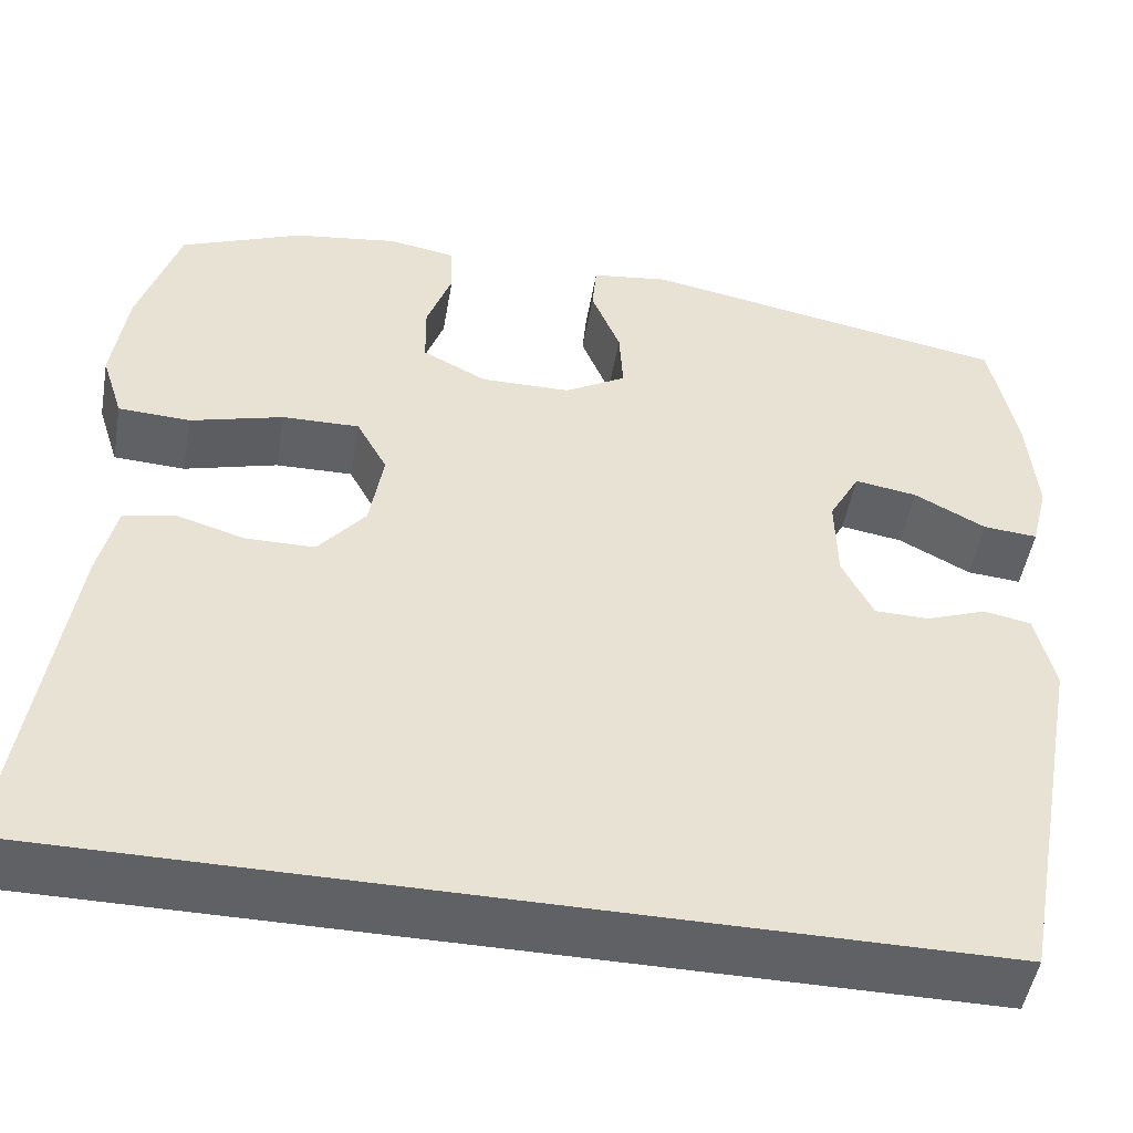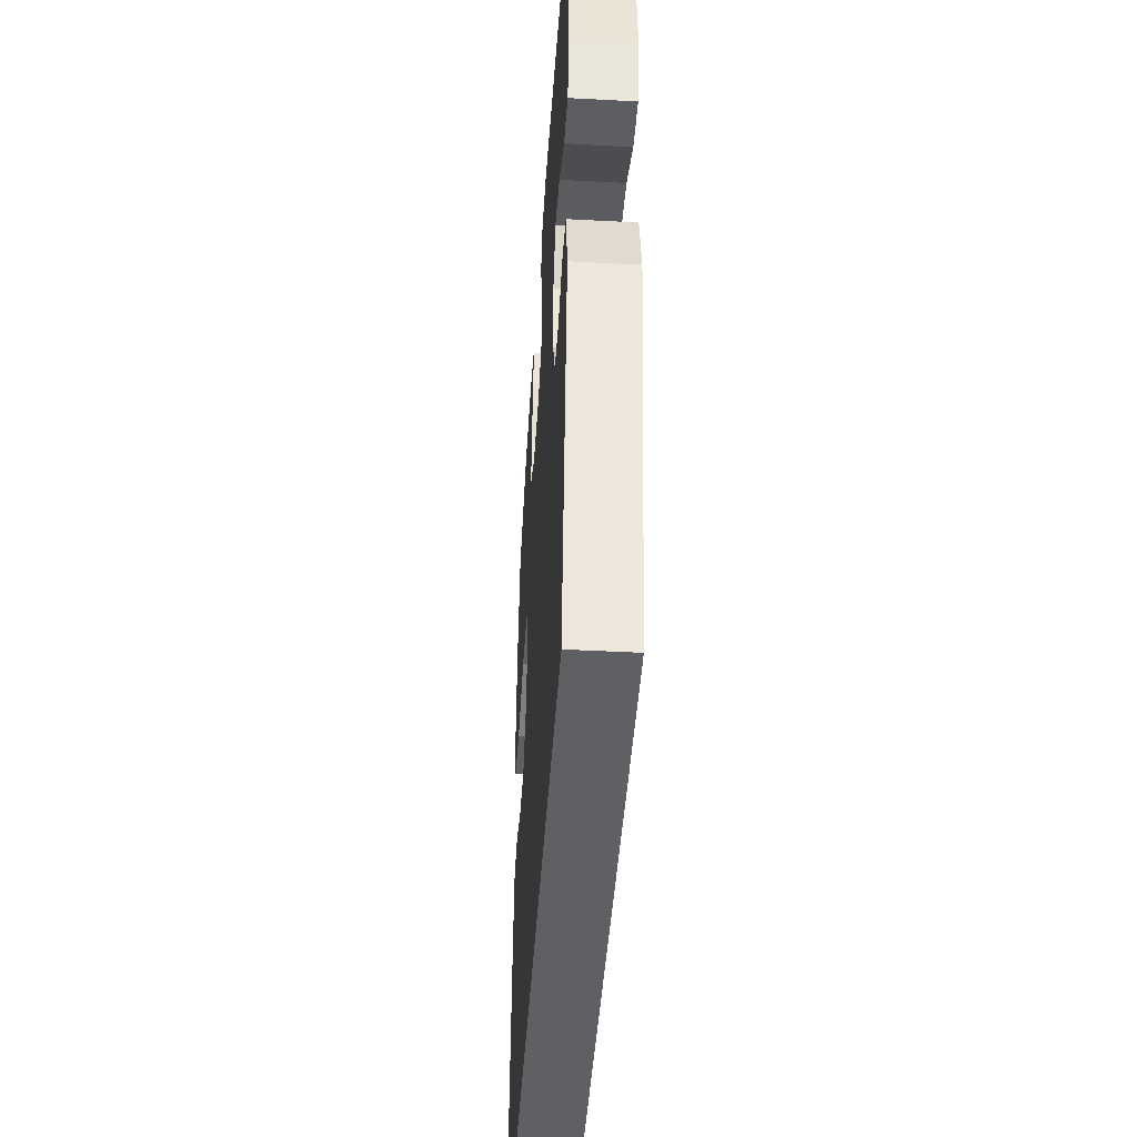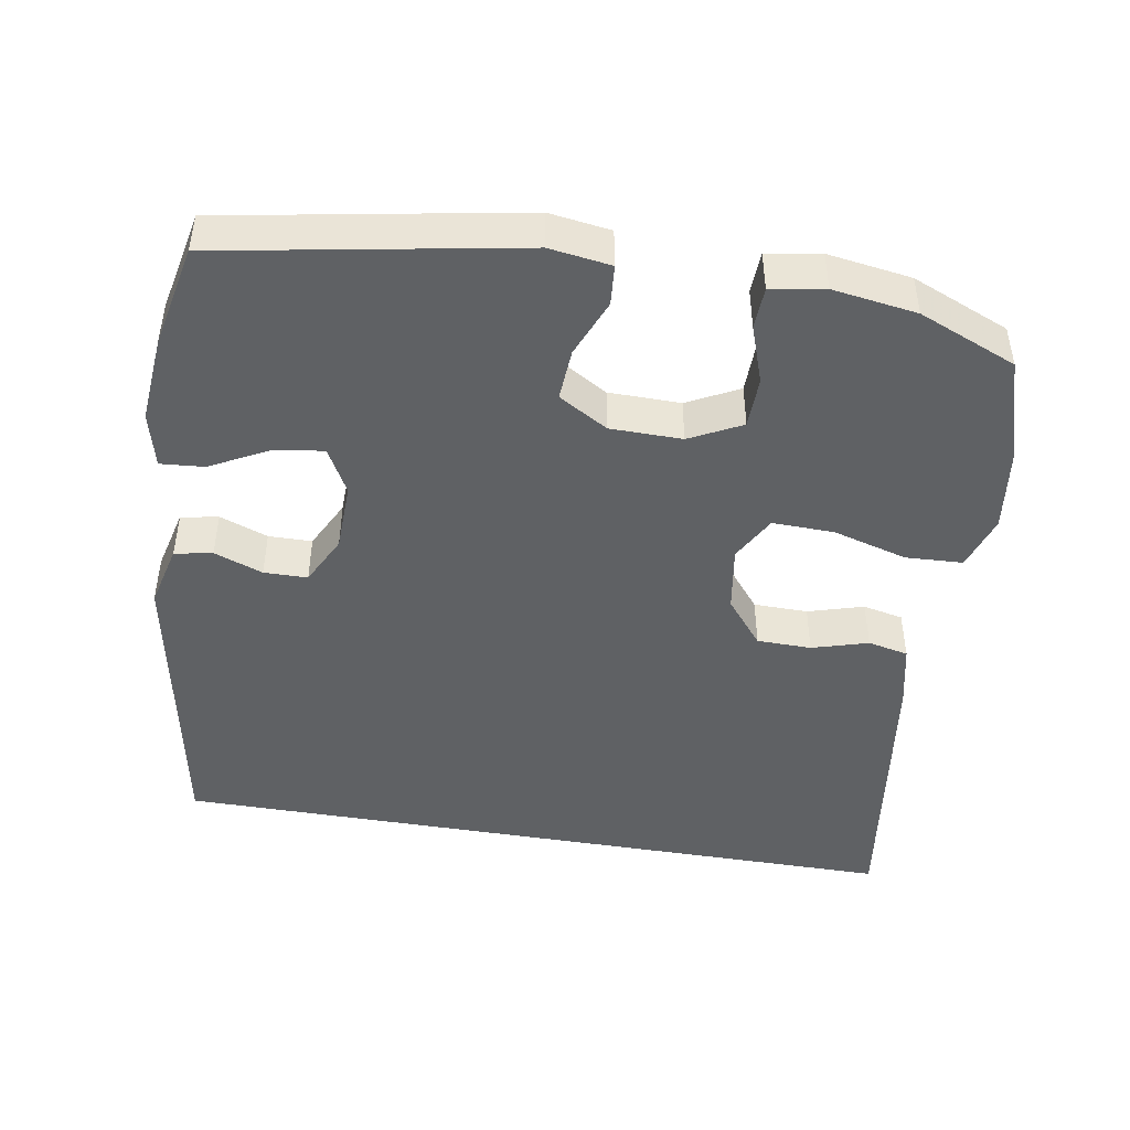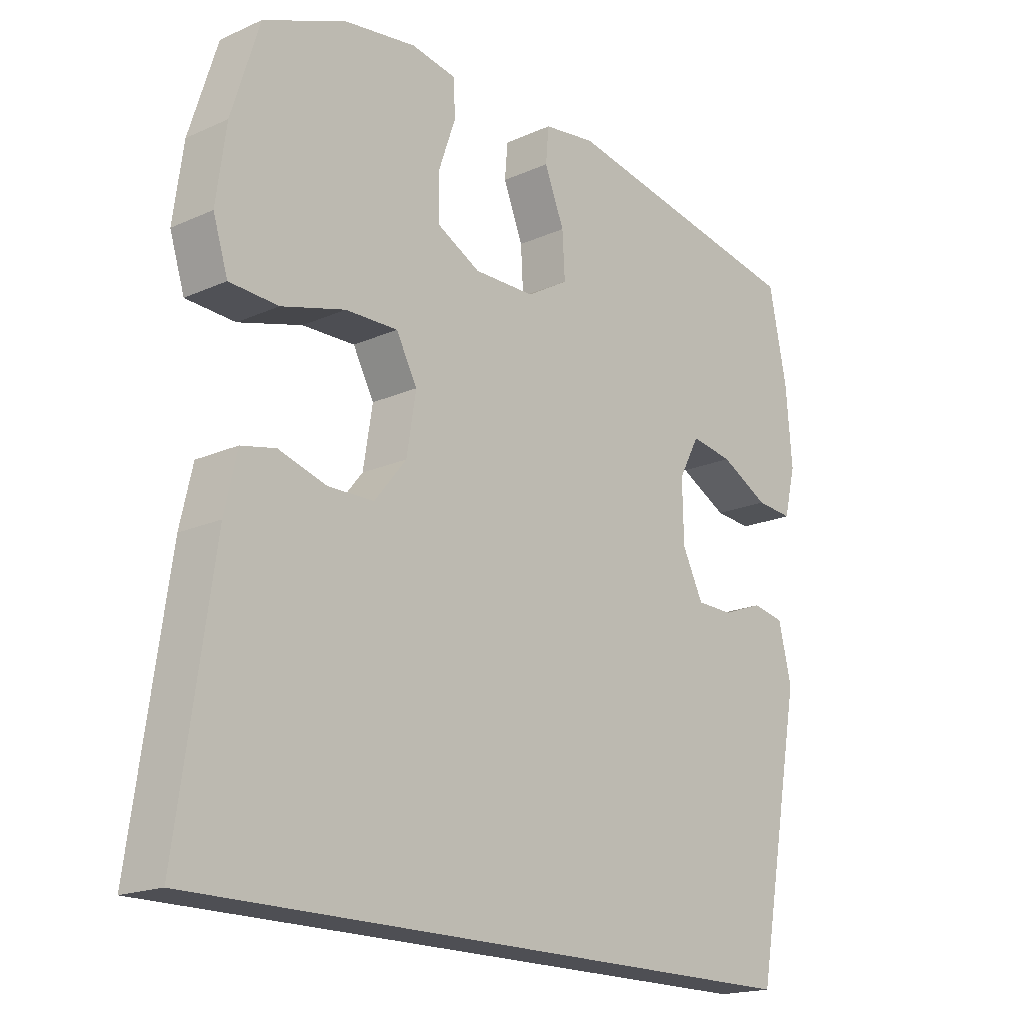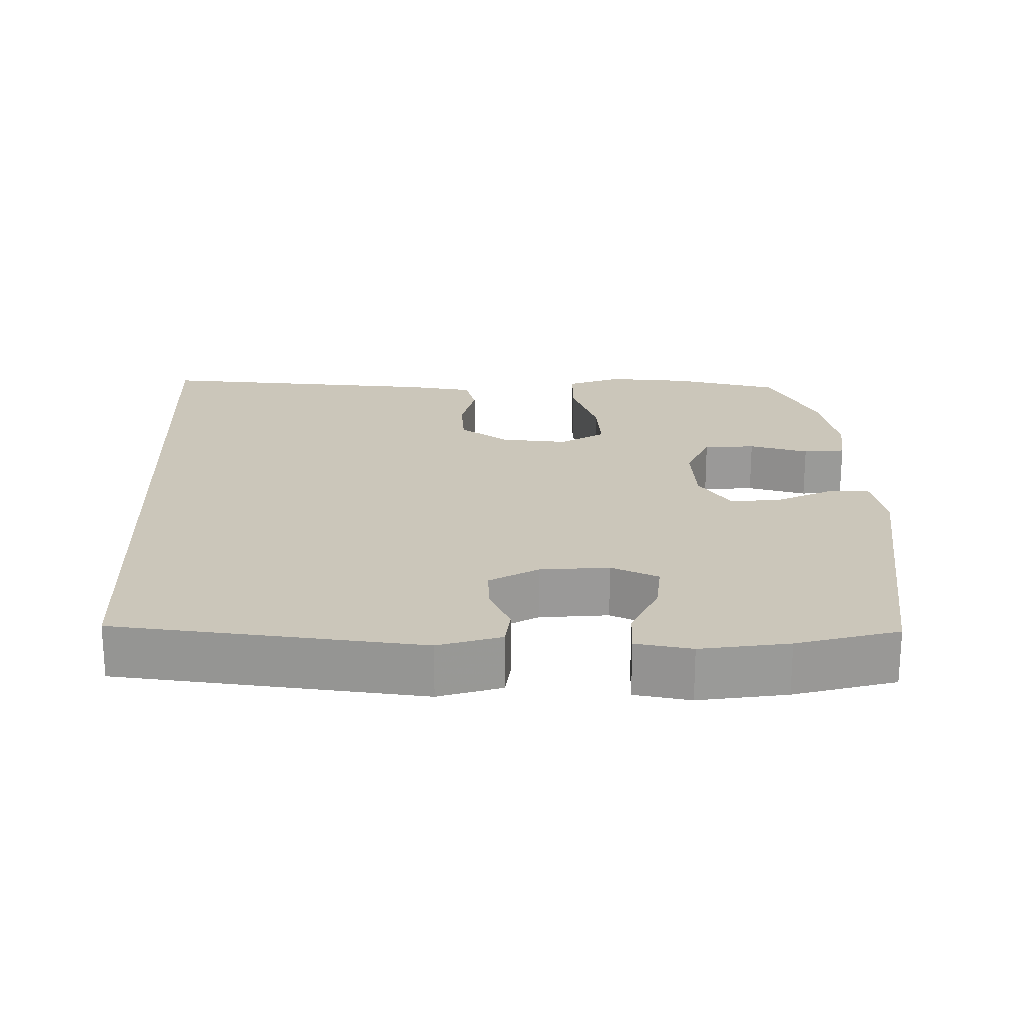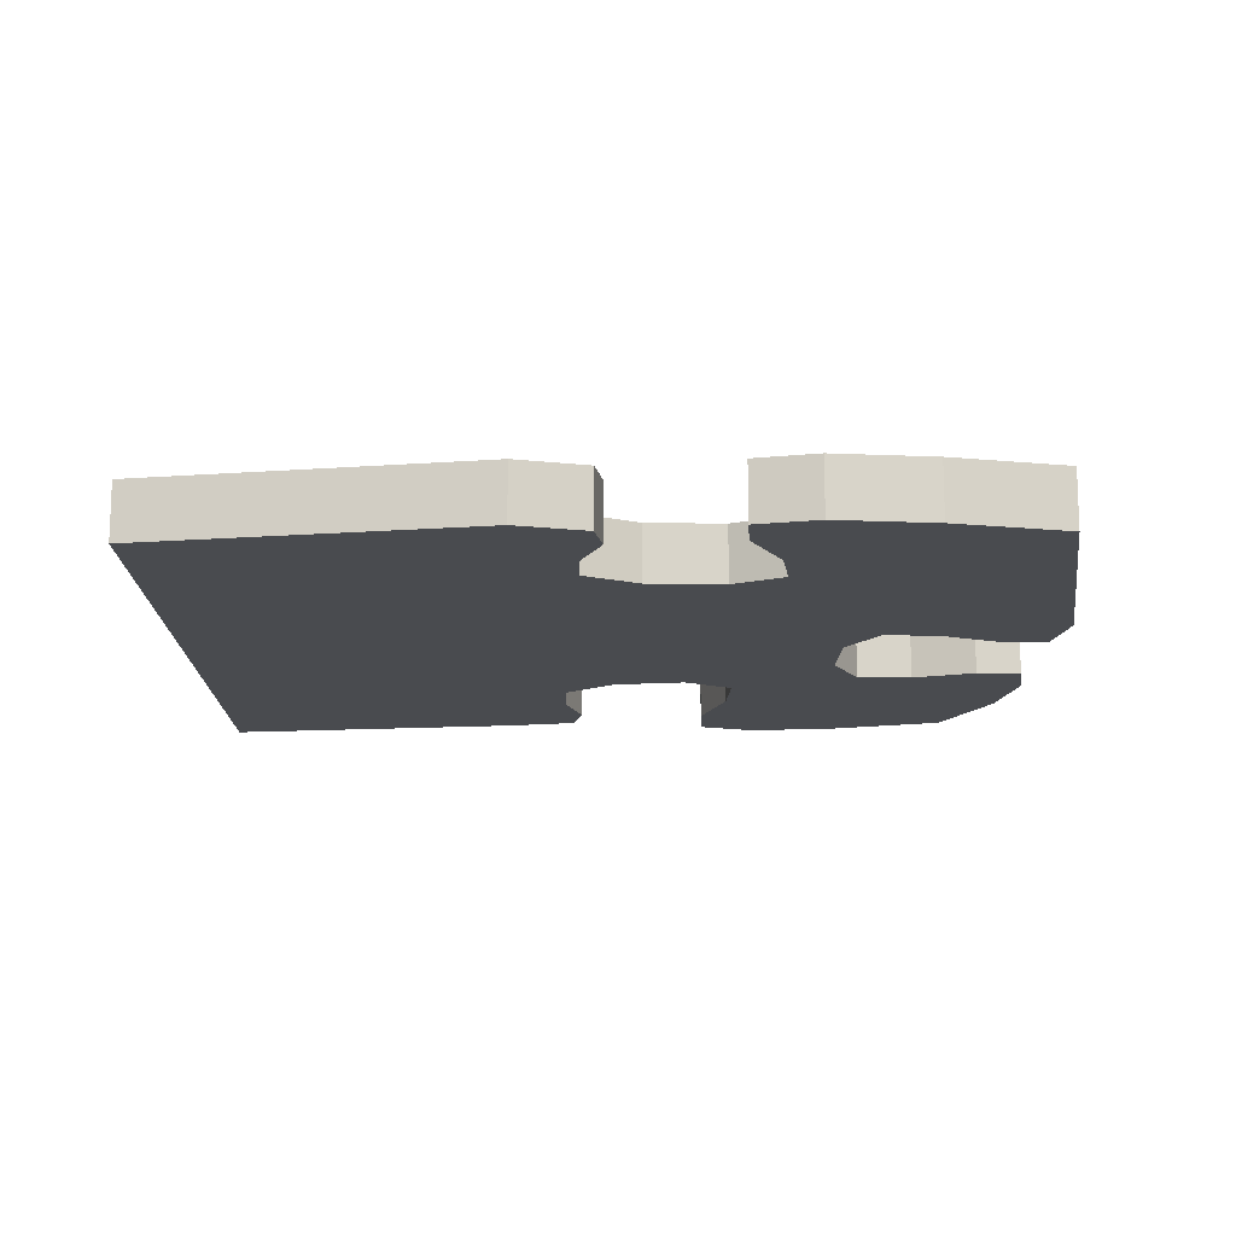
<metadata>
{"format":"obj","ext":"obj","renderer":"f3d","projection":"perspective","resolution":1024,"background":"white","views":[{"elev":-49.5,"azim":170.1,"up":"+Z"},{"elev":-43.8,"azim":-93.6,"up":"+Z"},{"elev":-45.7,"azim":-9.8,"up":"+Y"},{"elev":-18.3,"azim":130.8,"up":"+Z"},{"elev":21.2,"azim":-92.7,"up":"+Y"},{"elev":-13.7,"azim":-91.0,"up":"+Y"}]}
</metadata>
<code>
v 0.5 0.07 0.5
v 0.545 0.07 0.357
v 0.561 0.07 0.241
v 0.537 0.07 0.165
v 0.458 0.07 0.161
v 0.355 0.07 0.19
v 0.27 0.07 0.192
v 0.236 0.07 0.129
v 0.251 0.07 0.037
v 0.303 0.07 -0.027
v 0.378 0.07 -0.028
v 0.455 0.07 -0.005
v 0.511 0.07 -0.017
v 0.531 0.07 -0.105
v 0.588 0.07 -0.5
v -0.436 0.07 -0.5
v -0.514 0.07 -0.084
v -0.493 0.07 0.004
v -0.441 0.07 0.014
v -0.374 0.07 -0.011
v -0.314 0.07 -0.01
v -0.28 0.07 0.059
v -0.278 0.07 0.155
v -0.312 0.07 0.218
v -0.381 0.07 0.207
v -0.46 0.07 0.165
v -0.52 0.07 0.16
v -0.539 0.07 0.236
v -0.529 0.07 0.358
v -0.5 0.07 0.5
v -0.092 0.07 0.575
v -0.007 0.07 0.563
v -0.002 0.07 0.507
v -0.034 0.07 0.427
v -0.038 0.07 0.355
v 0.03 0.07 0.315
v 0.129 0.07 0.314
v 0.2 0.07 0.351
v 0.201 0.07 0.422
v 0.173 0.07 0.502
v 0.175 0.07 0.56
v 0.249 0.07 0.573
v 0.365 0.07 0.556
v 0.5 0 0.5
v 0.545 0 0.357
v 0.561 0 0.241
v 0.537 0 0.165
v 0.458 0 0.161
v 0.355 0 0.19
v 0.27 0 0.192
v 0.236 0 0.129
v 0.251 0 0.037
v 0.303 0 -0.027
v 0.378 0 -0.028
v 0.455 0 -0.005
v 0.511 0 -0.017
v 0.531 0 -0.105
v 0.588 0 -0.5
v -0.436 0 -0.5
v -0.514 0 -0.084
v -0.493 0 0.004
v -0.441 0 0.014
v -0.374 0 -0.011
v -0.314 0 -0.01
v -0.28 0 0.059
v -0.278 0 0.155
v -0.312 0 0.218
v -0.381 0 0.207
v -0.46 0 0.165
v -0.52 0 0.16
v -0.539 0 0.236
v -0.529 0 0.358
v -0.5 0 0.5
v -0.092 0 0.575
v -0.007 0 0.563
v -0.002 0 0.507
v -0.034 0 0.427
v -0.038 0 0.355
v 0.03 0 0.315
v 0.129 0 0.314
v 0.2 0 0.351
v 0.201 0 0.422
v 0.173 0 0.502
v 0.175 0 0.56
v 0.249 0 0.573
v 0.365 0 0.556
f 39 40 41 42
f 38 39 42 43
f 31 32 33 34
f 31 34 35
f 30 31 35
f 29 30 35 36
f 25 26 27 28
f 24 25 28 29
f 17 18 19 20
f 17 20 21
f 16 17 21
f 15 16 21 22
f 11 12 13 14
f 10 11 14 15
f 9 10 15 22
f 3 4 5 6
f 3 6 7
f 2 3 7
f 38 43 1 2
f 37 38 2 7
f 36 37 7 8
f 24 29 36 8
f 23 24 8 9
f 9 22 23
f 85 84 83 82
f 86 85 82 81
f 77 76 75 74
f 78 77 74
f 78 74 73
f 79 78 73 72
f 71 70 69 68
f 72 71 68 67
f 63 62 61 60
f 64 63 60
f 64 60 59
f 65 64 59 58
f 57 56 55 54
f 58 57 54 53
f 65 58 53 52
f 49 48 47 46
f 50 49 46
f 50 46 45
f 45 44 86 81
f 50 45 81 80
f 51 50 80 79
f 51 79 72 67
f 52 51 67 66
f 66 65 52
f 1 44 45 2
f 2 45 46 3
f 3 46 47 4
f 4 47 48 5
f 5 48 49 6
f 6 49 50 7
f 7 50 51 8
f 8 51 52 9
f 9 52 53 10
f 10 53 54 11
f 11 54 55 12
f 12 55 56 13
f 13 56 57 14
f 14 57 58 15
f 15 58 59 16
f 16 59 60 17
f 17 60 61 18
f 18 61 62 19
f 19 62 63 20
f 20 63 64 21
f 21 64 65 22
f 22 65 66 23
f 23 66 67 24
f 24 67 68 25
f 25 68 69 26
f 26 69 70 27
f 27 70 71 28
f 28 71 72 29
f 29 72 73 30
f 30 73 74 31
f 31 74 75 32
f 32 75 76 33
f 33 76 77 34
f 34 77 78 35
f 35 78 79 36
f 36 79 80 37
f 37 80 81 38
f 38 81 82 39
f 39 82 83 40
f 40 83 84 41
f 41 84 85 42
f 42 85 86 43
f 43 86 44 1

</code>
